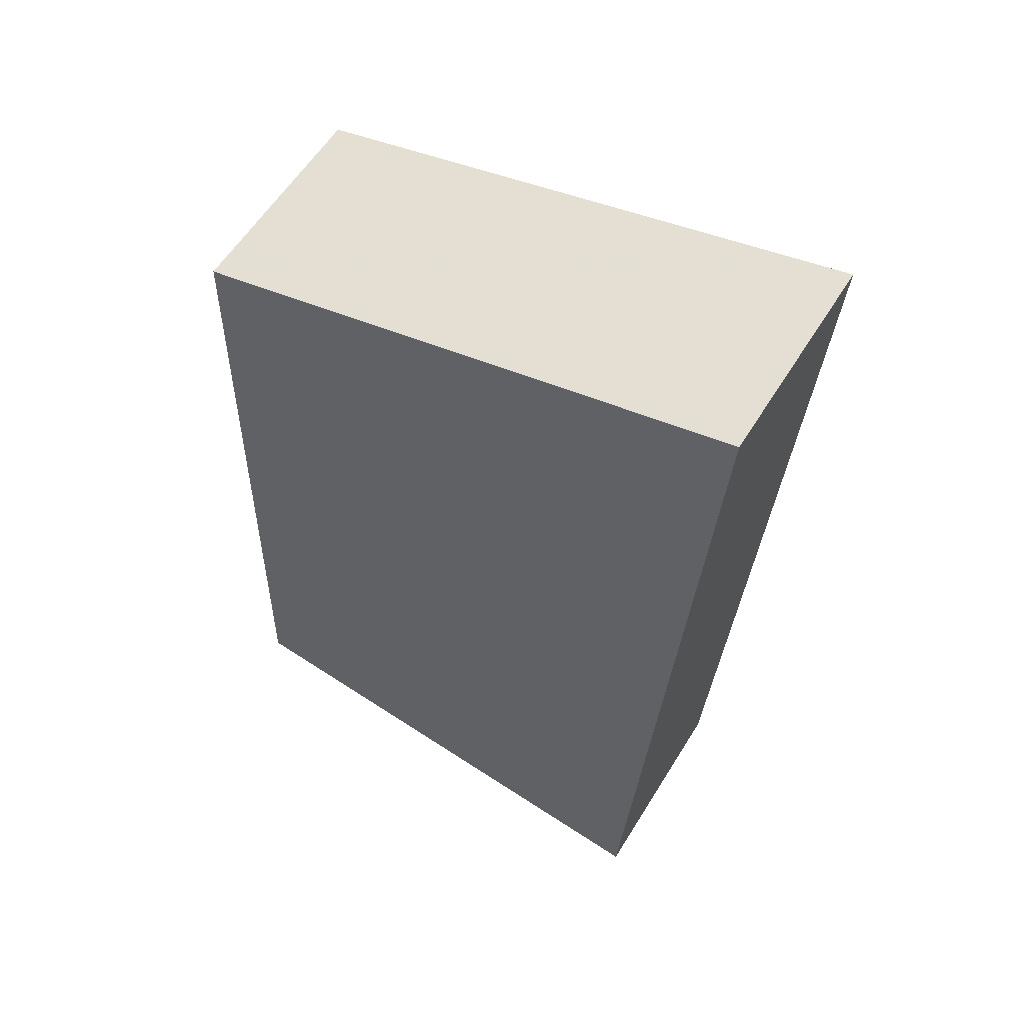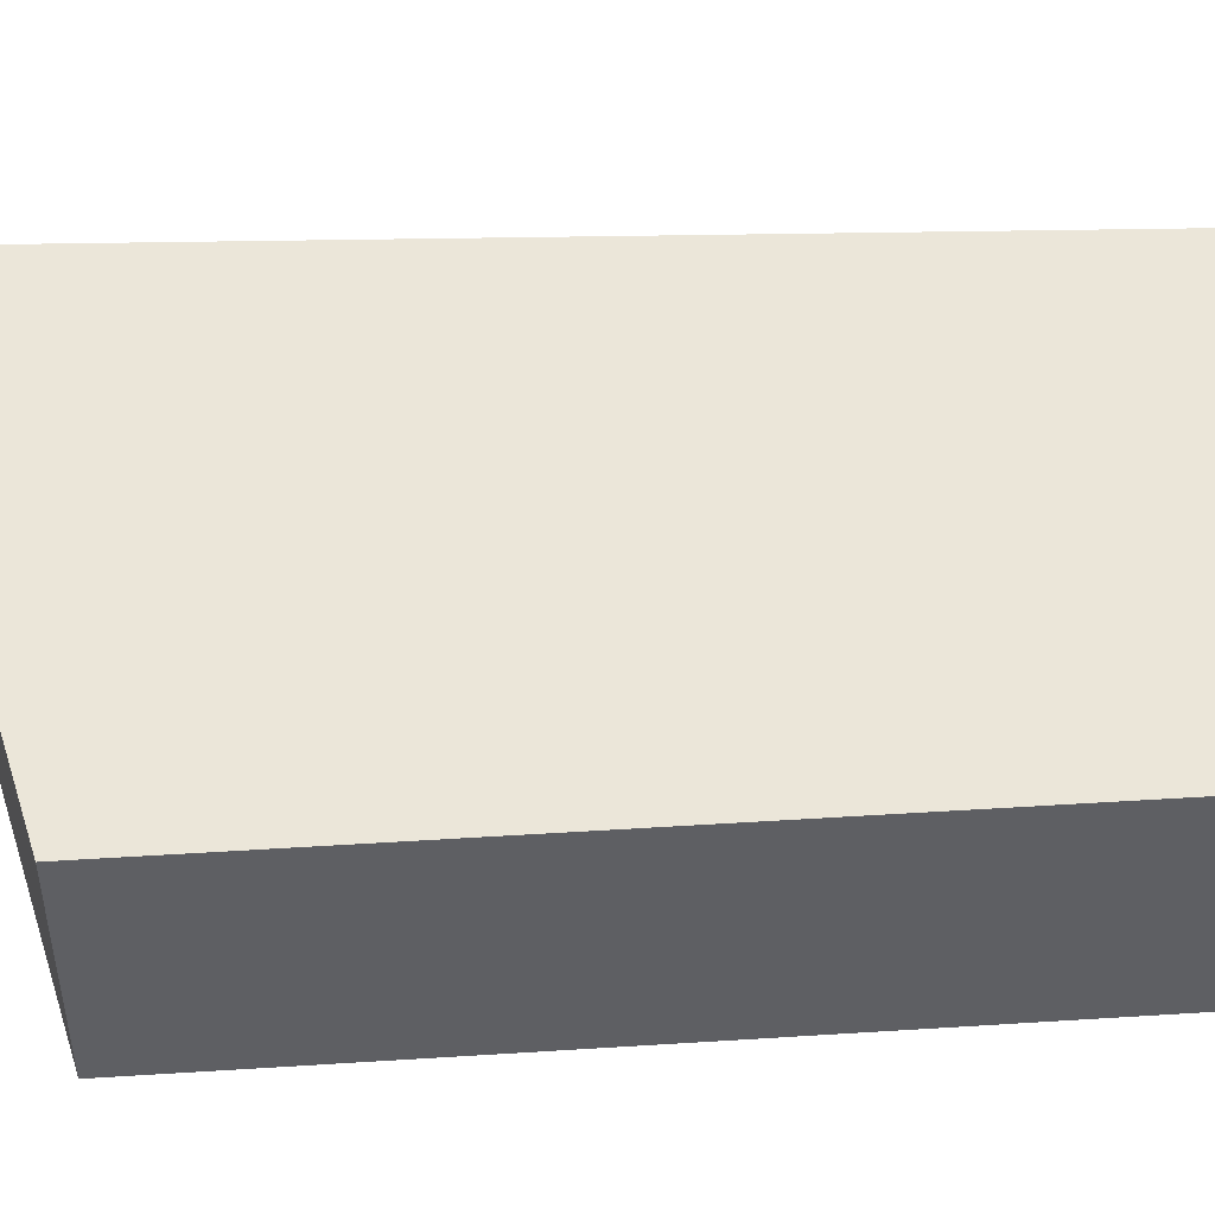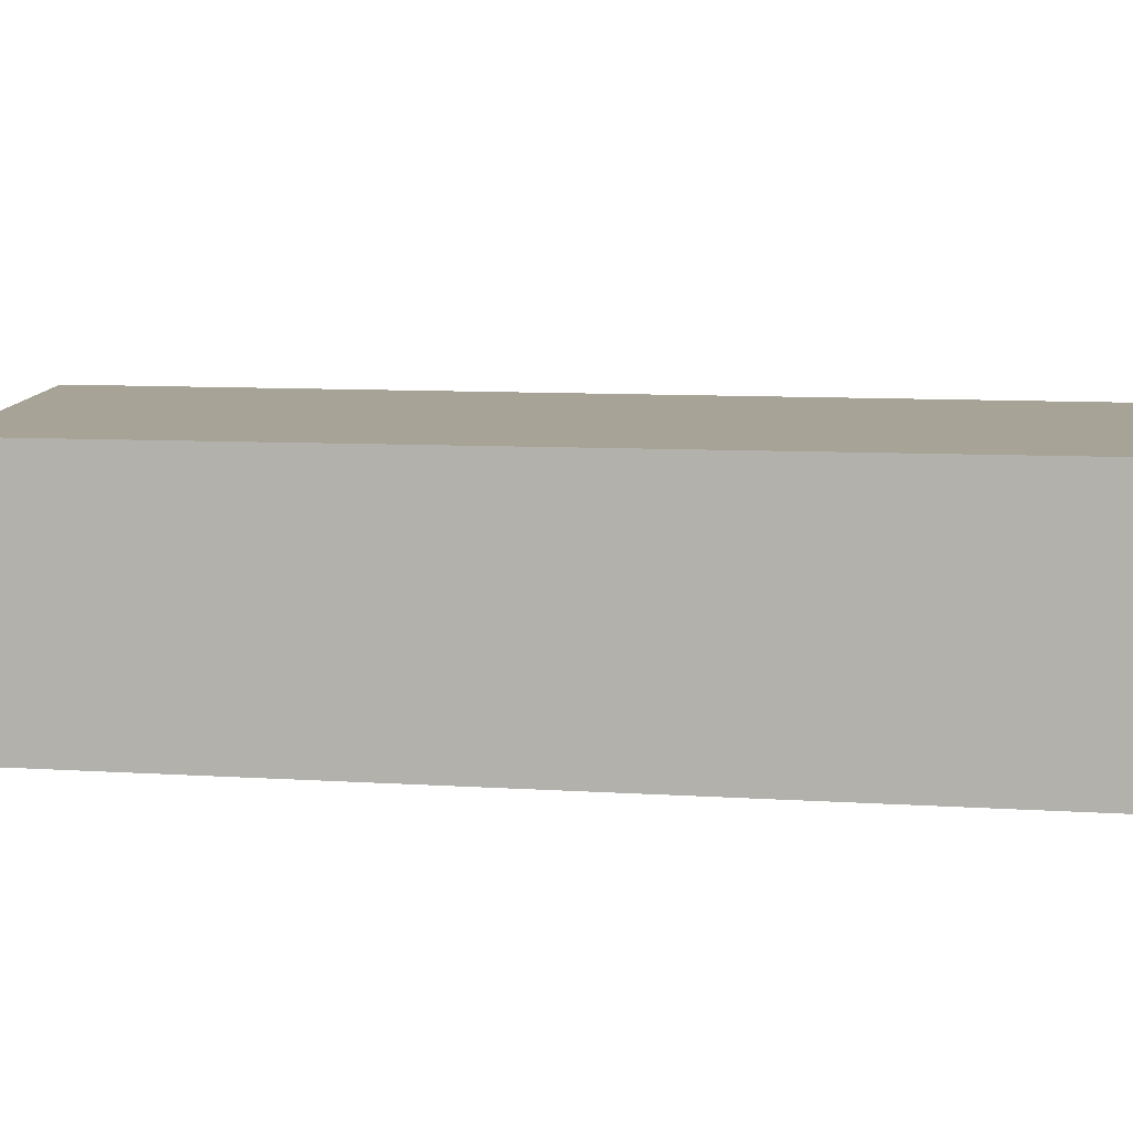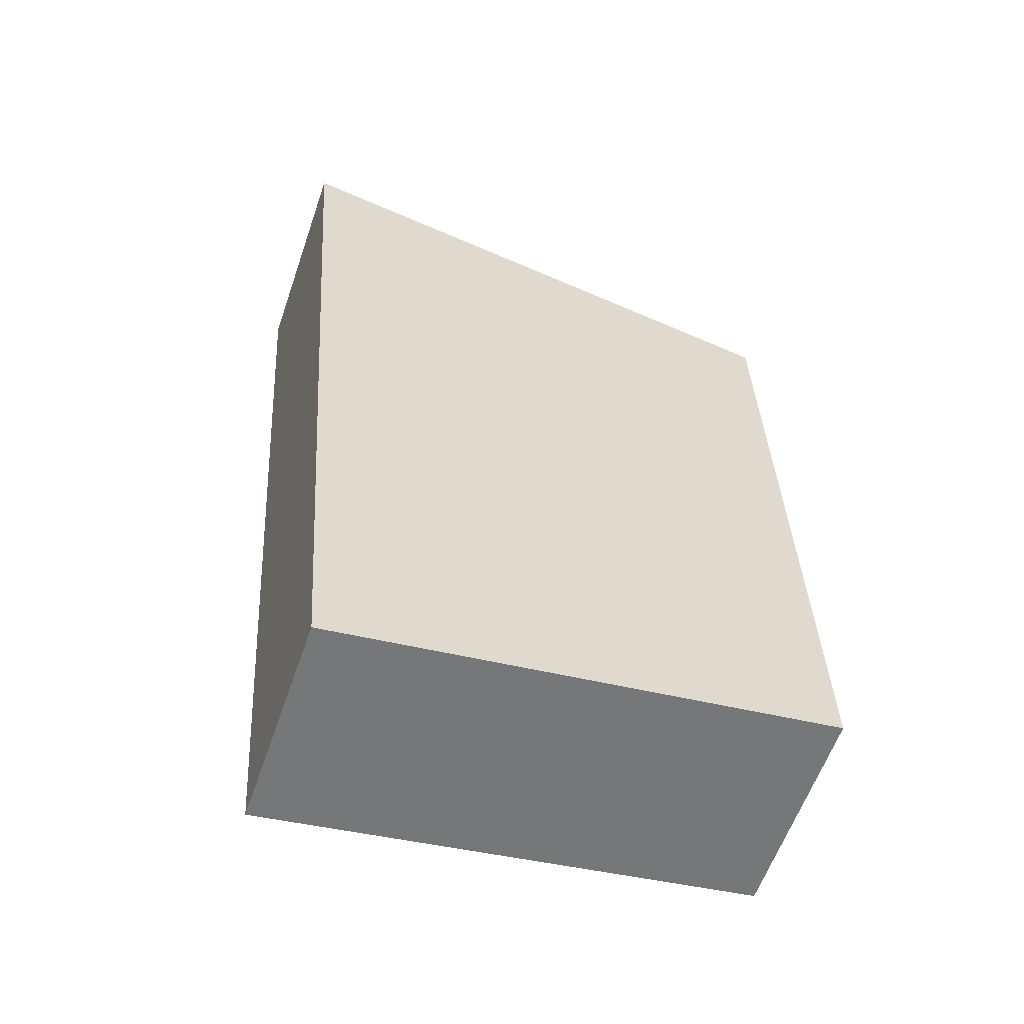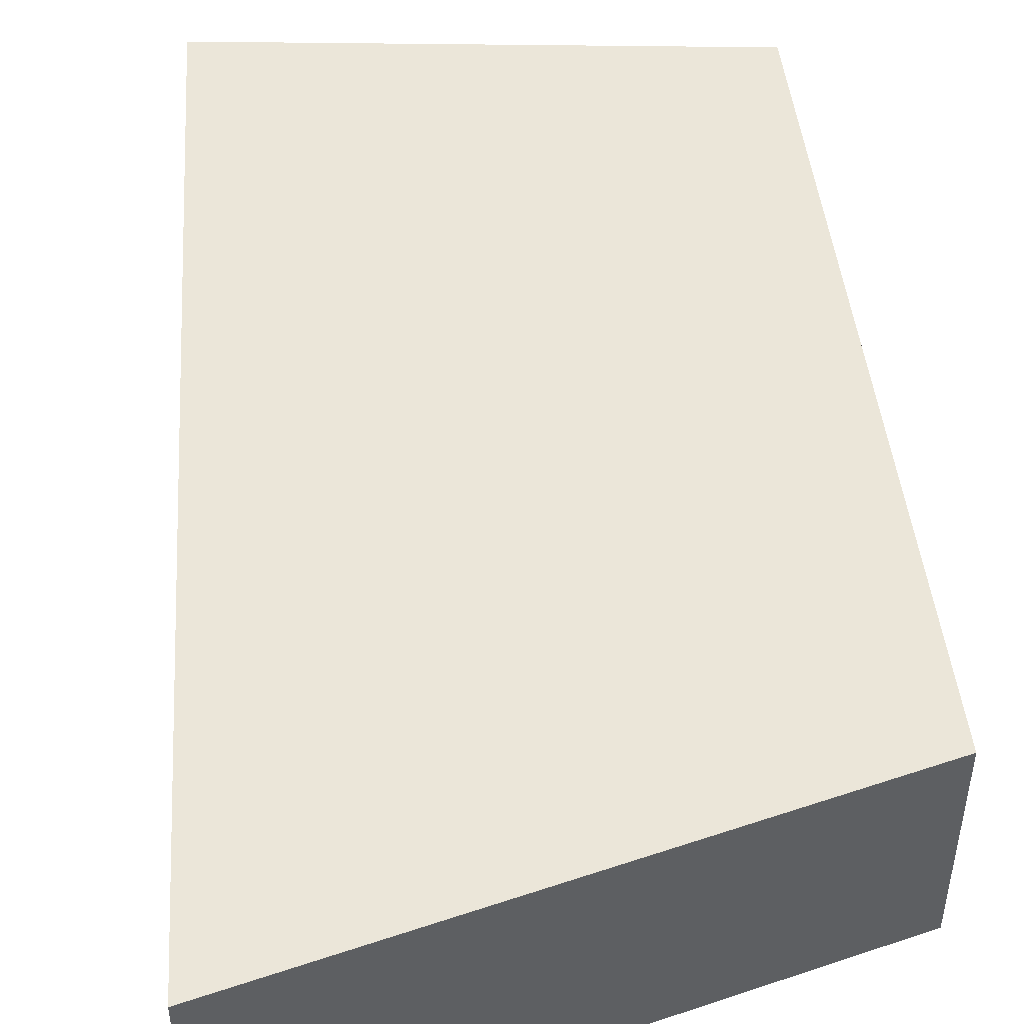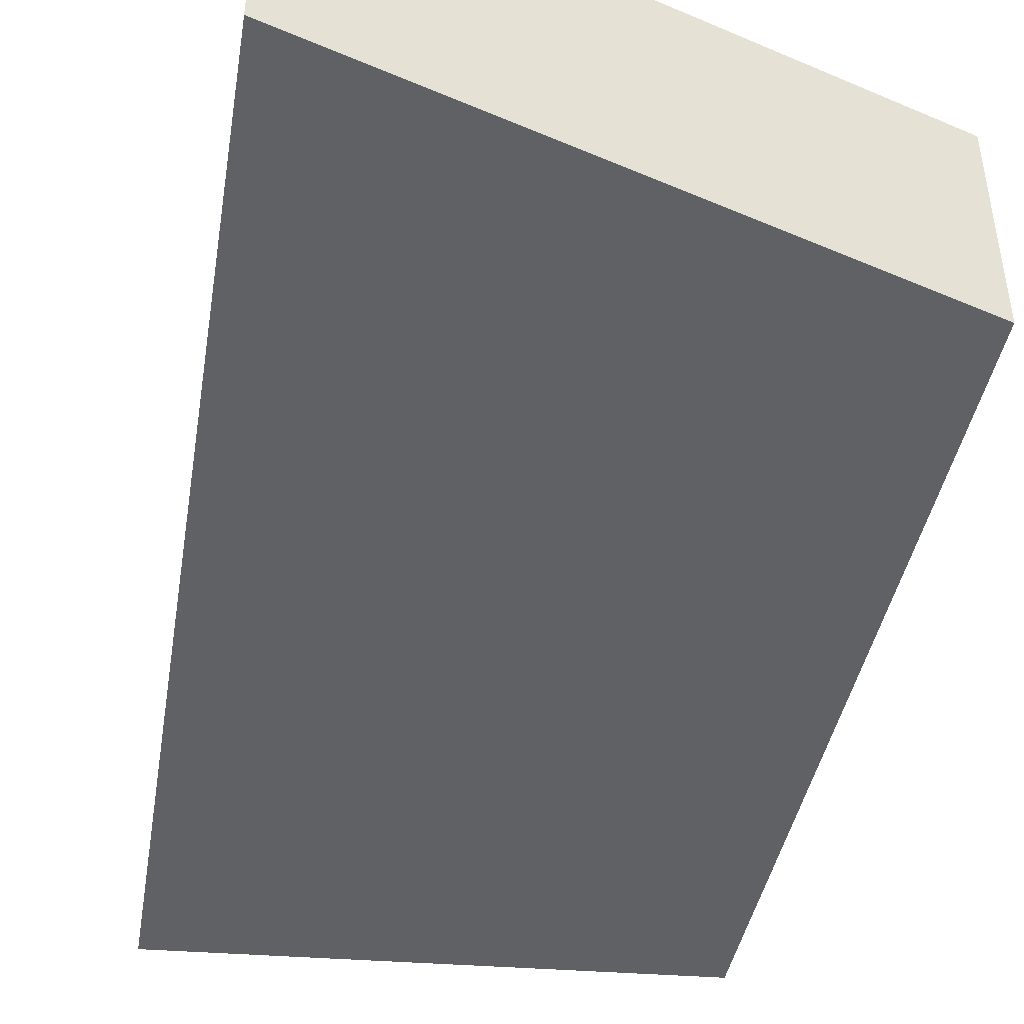
<metadata>
{"format":"obj","ext":"obj","renderer":"f3d","projection":"perspective","resolution":1024,"background":"white","views":[{"elev":57.8,"azim":-148.7,"up":"+Z"},{"elev":46.7,"azim":84.7,"up":"+Y"},{"elev":6.7,"azim":101.2,"up":"+Y"},{"elev":-59.4,"azim":-19.0,"up":"+Z"},{"elev":48.2,"azim":-7.8,"up":"+Y"},{"elev":-46.0,"azim":-13.3,"up":"+Y"}]}
</metadata>
<code>
g pb_Mesh154726
v 3.003 -0.4999 -2.174
v 0.404 -0.4999 -1.583
v 3.003 0.5001 -2.174
v 0.404 -0.4999 -1.583
v 0.404 0.5001 -1.583
v 3.003 0.5001 -2.174
v 0.404 -0.4999 -1.583
v 0.728 -0.5 -6.087
v 0.404 0.5001 -1.583
v 0.728 -0.5 -6.087
v 0.728 0.5 -6.087
v 0.404 0.5001 -1.583
v 0.728 -0.5 -6.087
v 3.075 -0.5 -5.728
v 0.728 0.5 -6.087
v 3.075 -0.5 -5.728
v 3.075 0.5 -5.728
v 0.728 0.5 -6.087
v 3.075 -0.5 -5.728
v 3.003 -0.4999 -2.174
v 3.075 0.5 -5.728
v 3.003 -0.4999 -2.174
v 3.003 0.5001 -2.174
v 3.075 0.5 -5.728
v 3.003 0.5001 -2.174
v 0.404 0.5001 -1.583
v 3.075 0.5 -5.728
v 0.728 0.5 -6.087
v 3.075 -0.5 -5.728
v 0.728 -0.5 -6.087
v 3.003 -0.4999 -2.174
v 0.404 -0.4999 -1.583
g pb_Mesh154726_0
f 3 2 1
f 6 5 4
f 9 8 7
f 12 11 10
f 15 14 13
f 18 17 16
f 21 20 19
f 24 23 22
f 27 26 25
f 27 28 26
f 31 30 29
f 31 32 30

</code>
